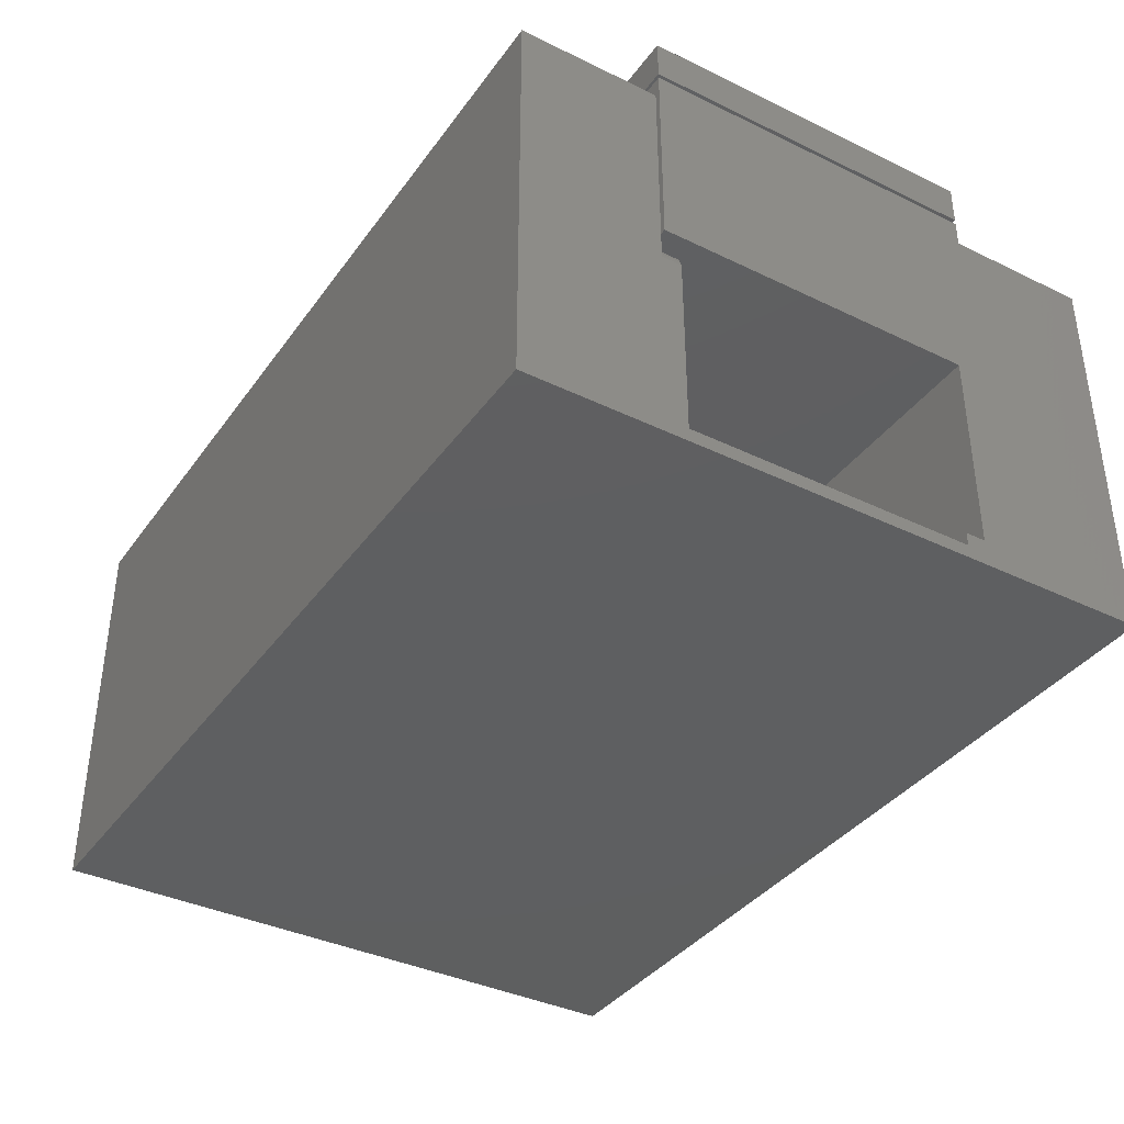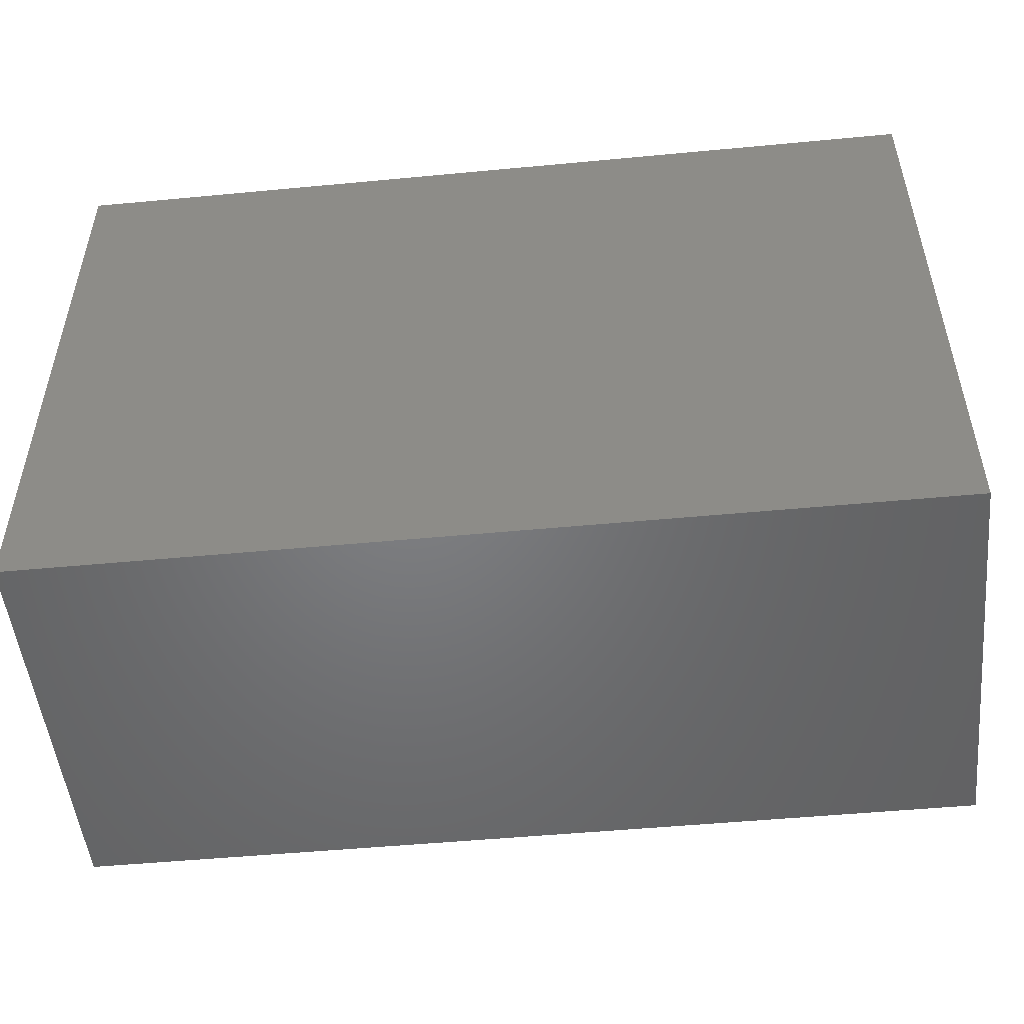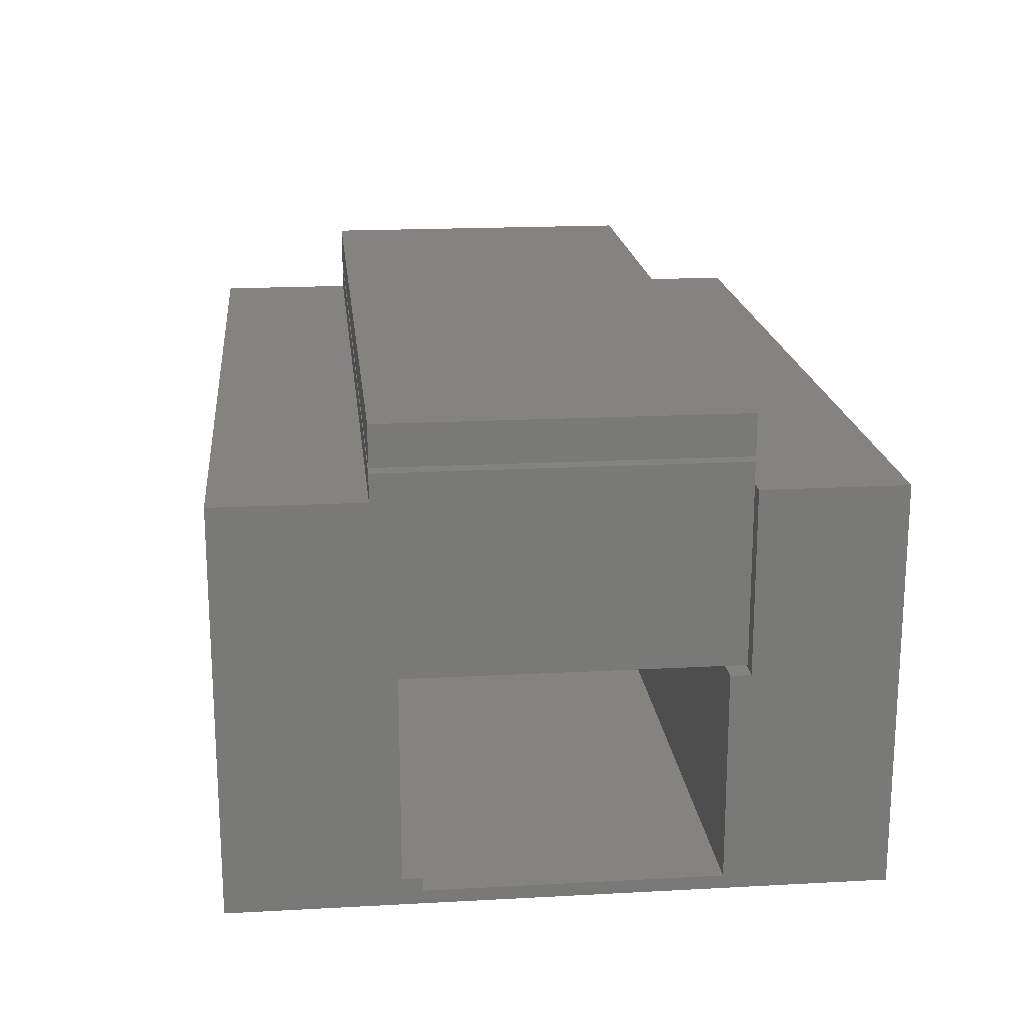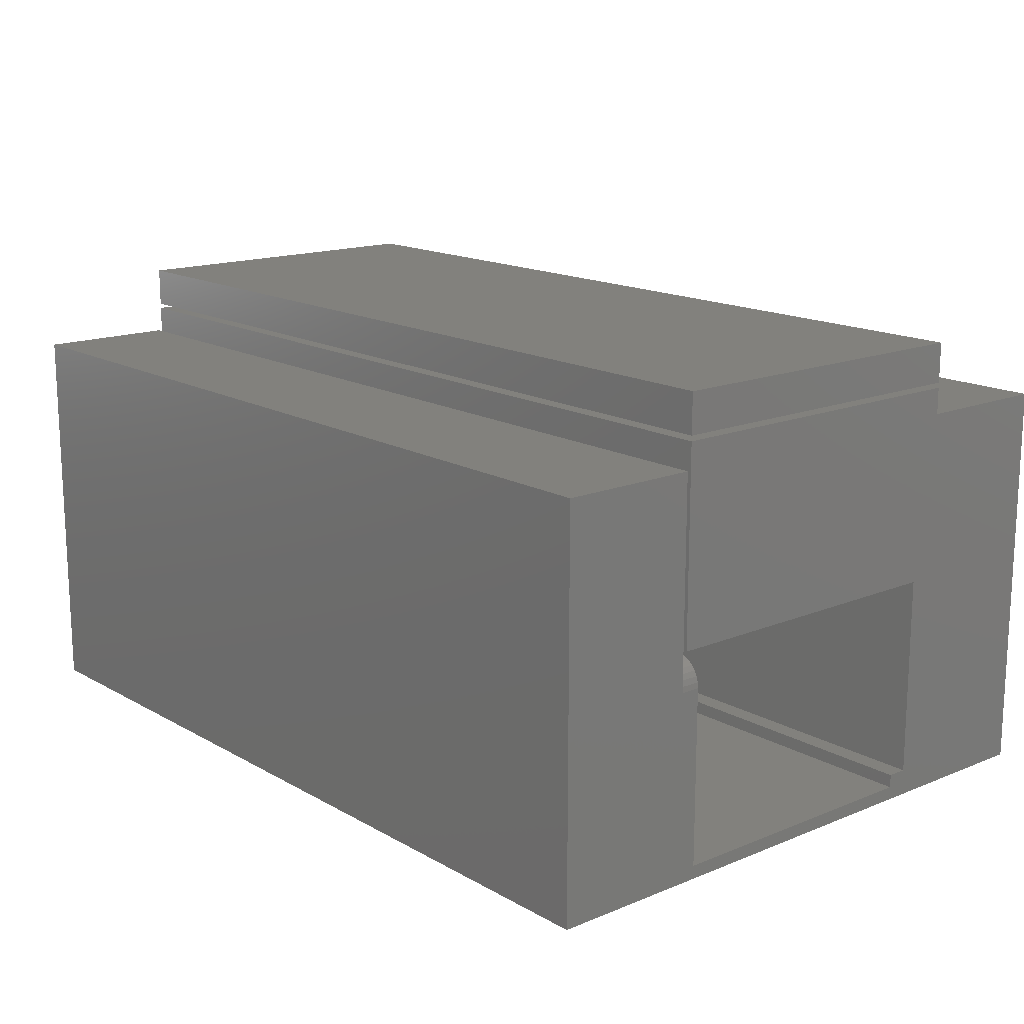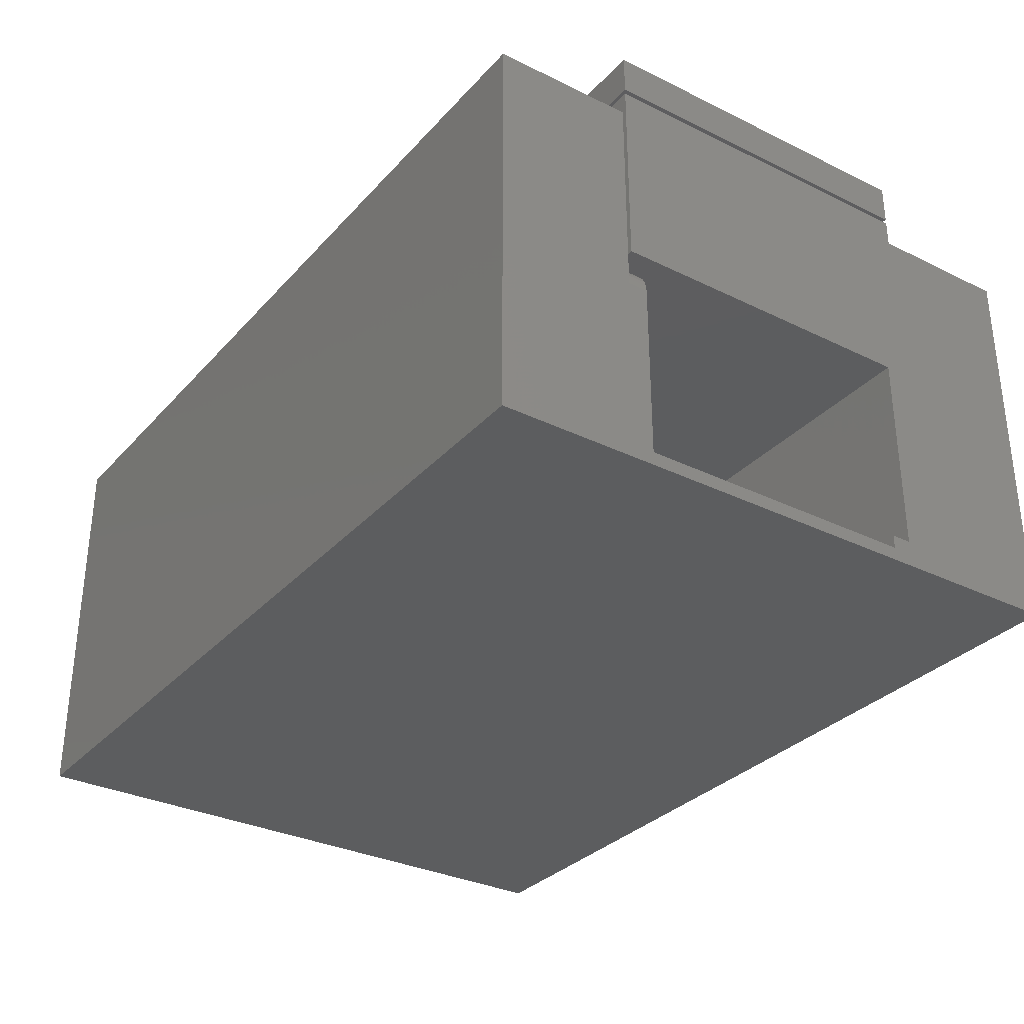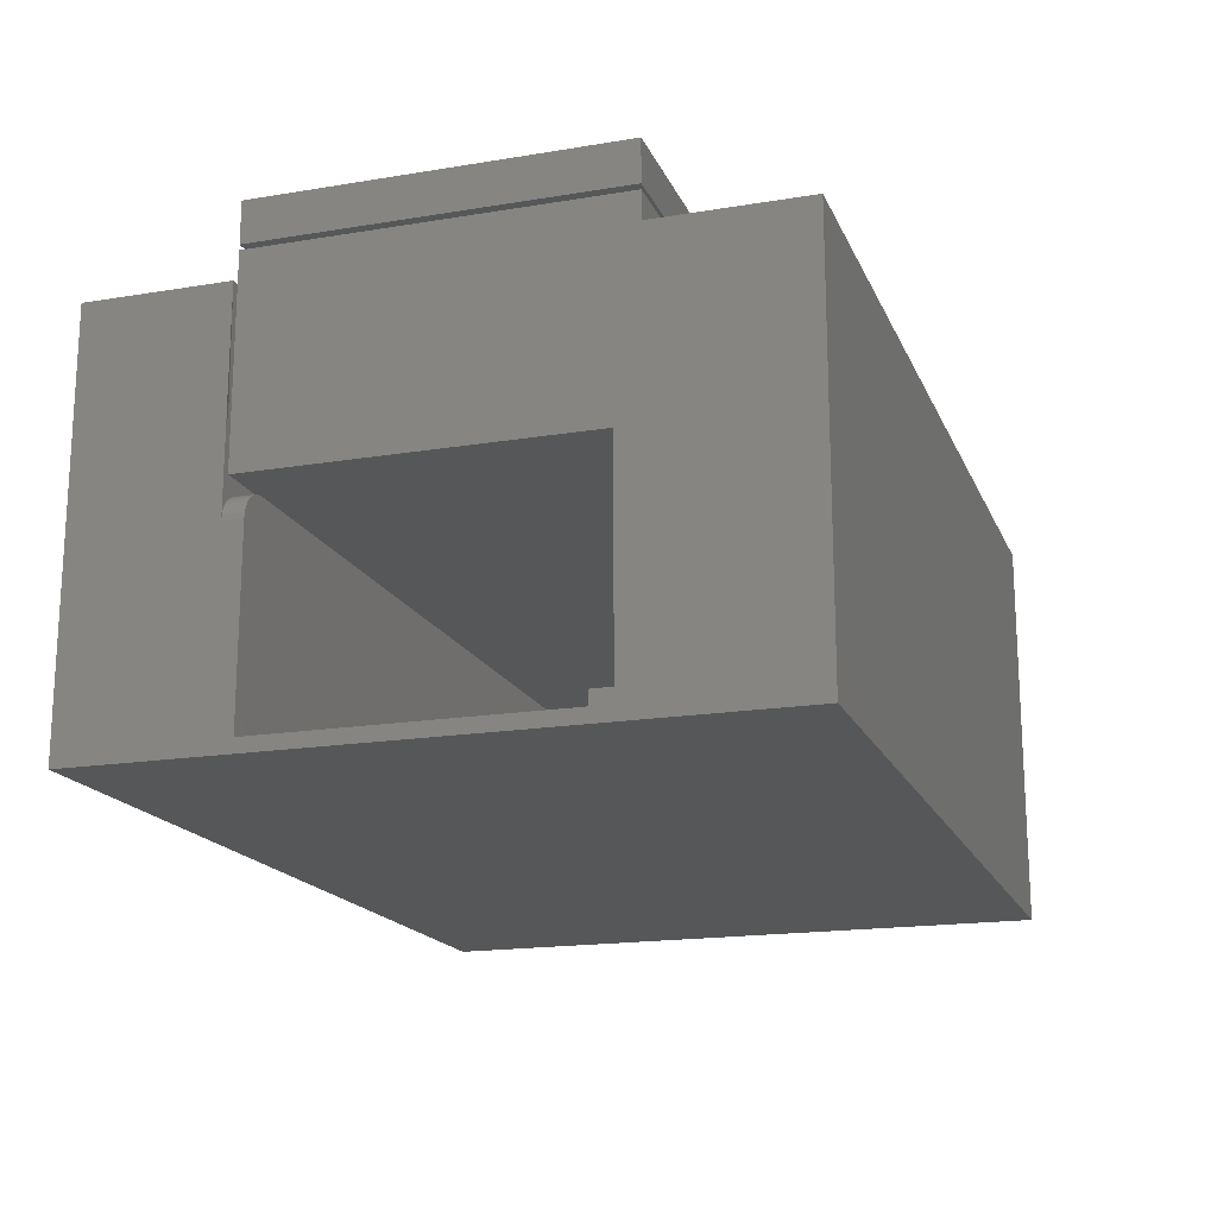
<metadata>
{"format":"stl","ext":"stl","renderer":"f3d","projection":"perspective","resolution":1024,"background":"white","views":[{"elev":-37.7,"azim":-121.7,"up":"+Y"},{"elev":-50.7,"azim":5.9,"up":"+Z"},{"elev":18.6,"azim":84.1,"up":"+Y"},{"elev":15.6,"azim":-130.5,"up":"+Y"},{"elev":-31.9,"azim":-124.5,"up":"+Y"},{"elev":-17.6,"azim":-71.9,"up":"+Y"}]}
</metadata>
<code>
# stl→obj: 64 verts, 117 faces
v -0.2422 -0.08651 0.01965
v -0.2422 -0.09013 0.01965
v -0.2422 -0.08651 0.02508
v -0.2422 -0.04186 -0.05814
v -0.2422 -0.04186 -0.06357
v -0.2422 -0.09013 -0.05814
v -0.2422 -0.09375 -0.1016
v -0.2422 -0.09013 -0.02377
v -0.2422 0.0148 -0.06357
v -0.2422 0.0148 -0.1016
v -0.2422 -0.09375 0.07031
v -0.2422 -0.03125 0.02508
v -0.2422 -0.03405 0.02508
v -0.2422 0.02204 0.03125
v -0.2422 0.02204 -0.0625
v -0.2422 -0.03125 -0.0625
v -0.2422 -0.03125 -0.05757
v -0.2422 -0.03125 -0.02007
v -0.2422 0.0148 0.07031
v -0.2422 0.0148 0.03125
v -7.03e-18 -0.08651 0.02508
v -6.729e-18 -0.09013 0.01965
v -6.729e-18 -0.08651 0.01965
v -2.41e-18 -0.09013 -0.05814
v -2.109e-18 -0.03405 -0.06357
v -2.41e-18 -0.03405 -0.05814
v 0 -0.09375 -0.1016
v 3.69e-34 0.0148 -0.1016
v -2.109e-18 0.0148 -0.06357
v -4.319e-18 -0.09013 -0.02377
v -9.541e-18 -0.09375 0.07031
v -7.03e-18 -0.03405 0.02508
v -7.03e-18 -0.03125 0.02508
v -7.373e-18 0.02204 0.03125
v -4.524e-18 -0.03125 -0.02007
v -2.442e-18 -0.03125 -0.05757
v -2.168e-18 -0.03125 -0.0625
v -2.168e-18 0.02204 -0.0625
v -7.373e-18 0.0148 0.03125
v -9.541e-18 0.0148 0.07031
v -0.2399 -0.03633 -0.05814
v -0.2409 -0.03752 -0.05814
v -0.2387 -0.03536 -0.05814
v -0.2344 -0.03405 -0.05814
v -0.2359 -0.0342 -0.05814
v -0.2374 -0.03464 -0.05814
v -0.2416 -0.03887 -0.05814
v -0.242 -0.04033 -0.05814
v -0.2344 -0.03405 -0.06357
v -0.2409 -0.03752 -0.06357
v -0.2399 -0.03633 -0.06357
v -0.2387 -0.03536 -0.06357
v -0.2374 -0.03464 -0.06357
v -0.2359 -0.0342 -0.06357
v -0.242 -0.04033 -0.06357
v -0.2416 -0.03887 -0.06357
v -0.2422 0.02344 -0.0625
v -0.2422 0.02344 0.03125
v -0.2422 0.03429 -0.0625
v -0.2422 0.03429 0.03125
v 0 0.02344 -0.0625
v 4.151e-35 0.03429 -0.0625
v -5.855e-18 0.02344 0.03125
v -5.855e-18 0.03429 0.03125
f 1 2 3
f 4 5 6
f 7 8 6
f 7 6 5
f 7 5 9
f 7 9 10
f 11 12 13
f 11 13 3
f 11 3 2
f 11 2 8
f 11 8 7
f 14 15 16
f 14 16 17
f 14 17 18
f 14 18 12
f 12 11 19
f 12 19 20
f 12 20 14
f 21 22 23
f 24 25 26
f 27 28 29
f 27 29 25
f 27 25 24
f 27 24 30
f 31 27 30
f 31 30 22
f 31 22 21
f 31 21 32
f 31 32 33
f 34 33 35
f 34 35 36
f 34 36 37
f 34 37 38
f 33 34 39
f 33 39 40
f 33 40 31
f 35 18 36
f 36 18 17
f 38 15 34
f 34 15 14
f 36 17 37
f 37 17 16
f 37 16 38
f 38 16 15
f 34 14 39
f 39 14 20
f 33 12 35
f 35 12 18
f 32 13 33
f 33 13 12
f 39 20 40
f 40 20 19
f 28 10 29
f 29 10 9
f 41 42 43
f 24 26 44
f 6 24 44
f 6 44 45
f 6 45 46
f 6 46 43
f 6 43 42
f 42 47 48
f 42 48 4
f 42 4 6
f 25 49 26
f 26 49 44
f 25 29 49
f 9 50 51
f 9 51 52
f 9 52 53
f 9 53 54
f 9 54 49
f 9 49 29
f 27 7 28
f 28 7 10
f 5 4 55
f 55 4 48
f 55 48 56
f 56 48 47
f 56 47 50
f 50 47 42
f 50 42 51
f 51 42 41
f 51 41 52
f 52 41 43
f 52 43 53
f 53 43 46
f 53 46 54
f 54 46 45
f 54 45 49
f 49 45 44
f 31 11 27
f 27 11 7
f 40 19 31
f 31 19 11
f 21 3 32
f 32 3 13
f 23 1 21
f 21 1 3
f 22 2 23
f 23 2 1
f 30 8 22
f 22 8 2
f 24 6 30
f 30 6 8
f 57 58 59
f 59 58 60
f 61 62 63
f 63 62 64
f 63 58 61
f 61 58 57
f 64 60 63
f 63 60 58
f 62 59 64
f 64 59 60
f 61 57 62
f 62 57 59

</code>
